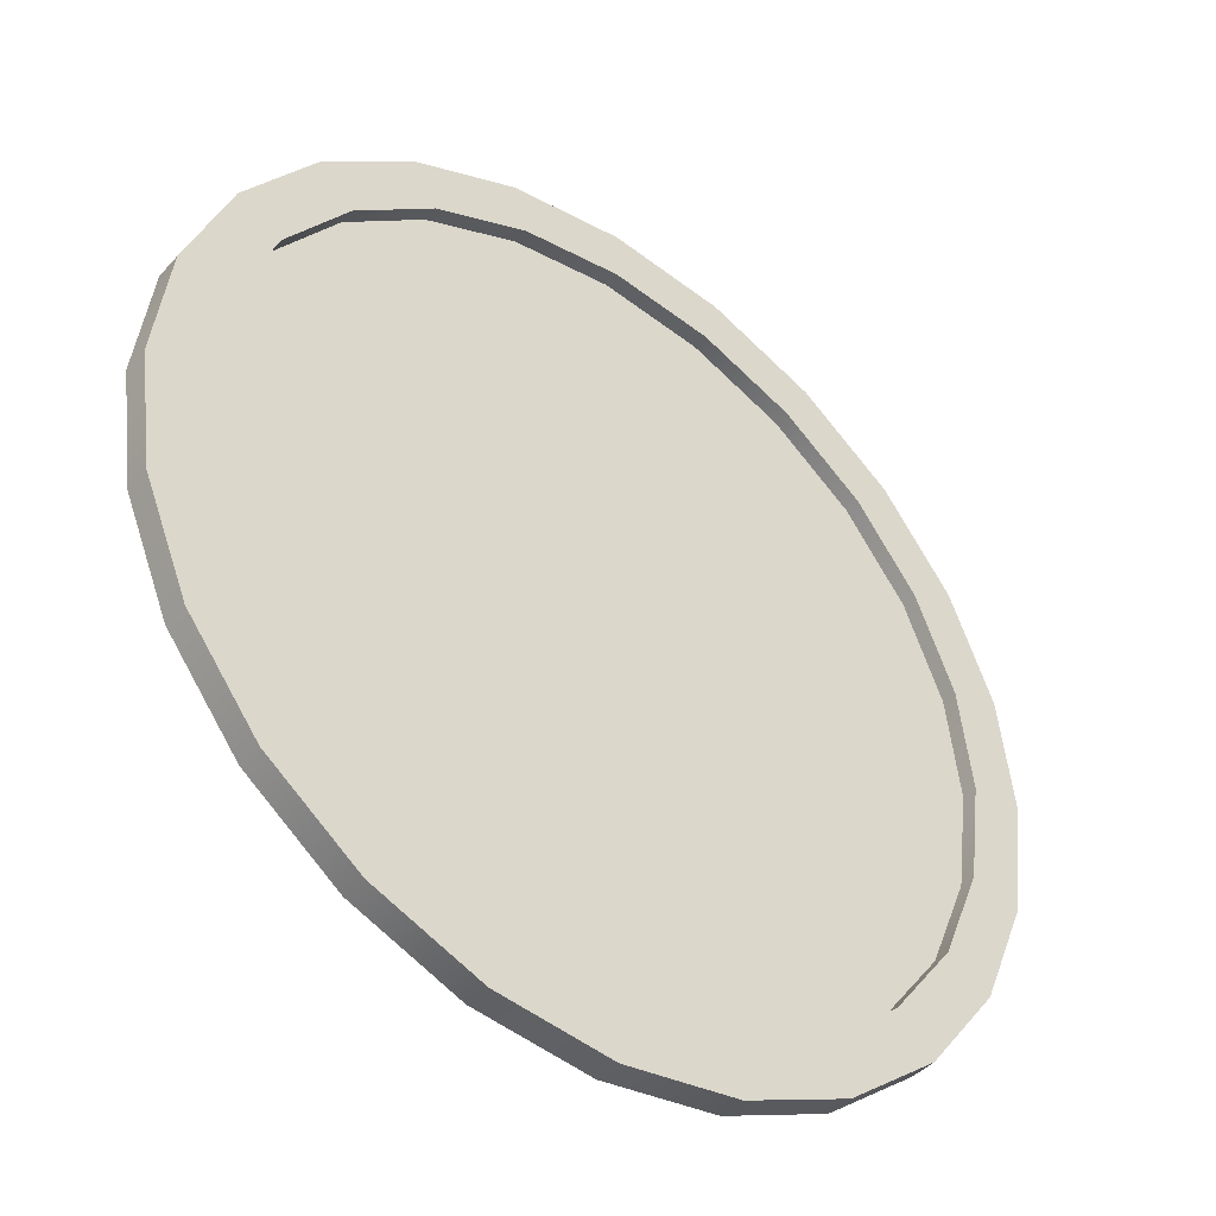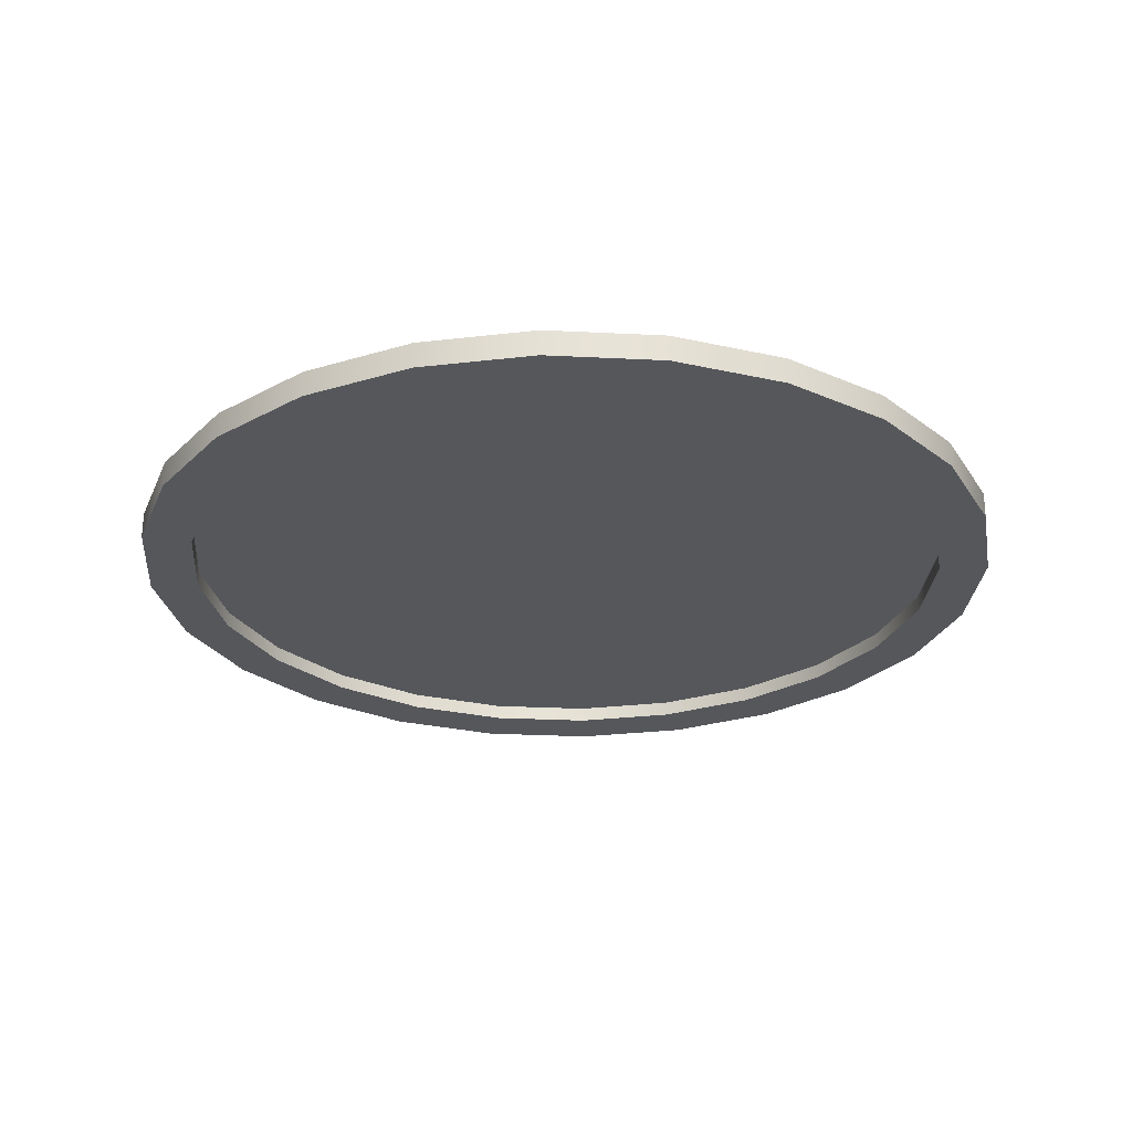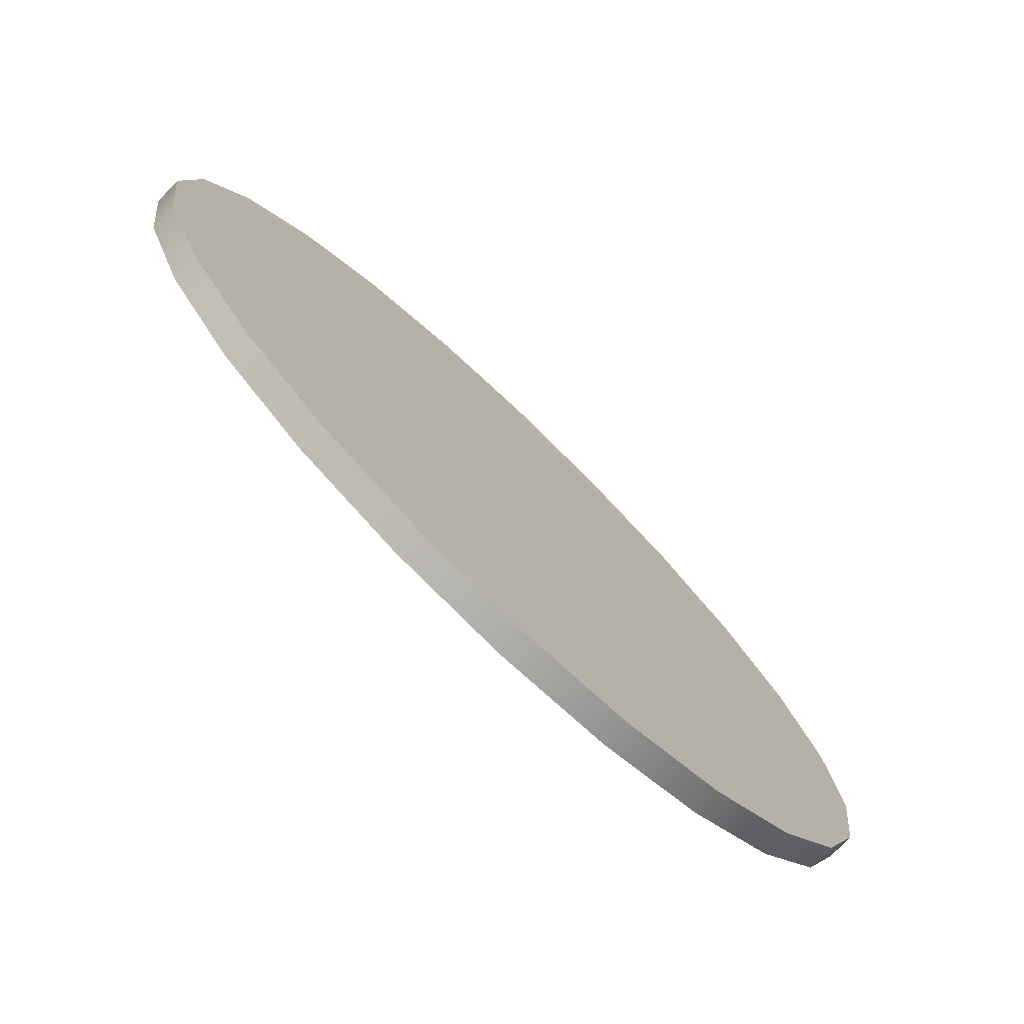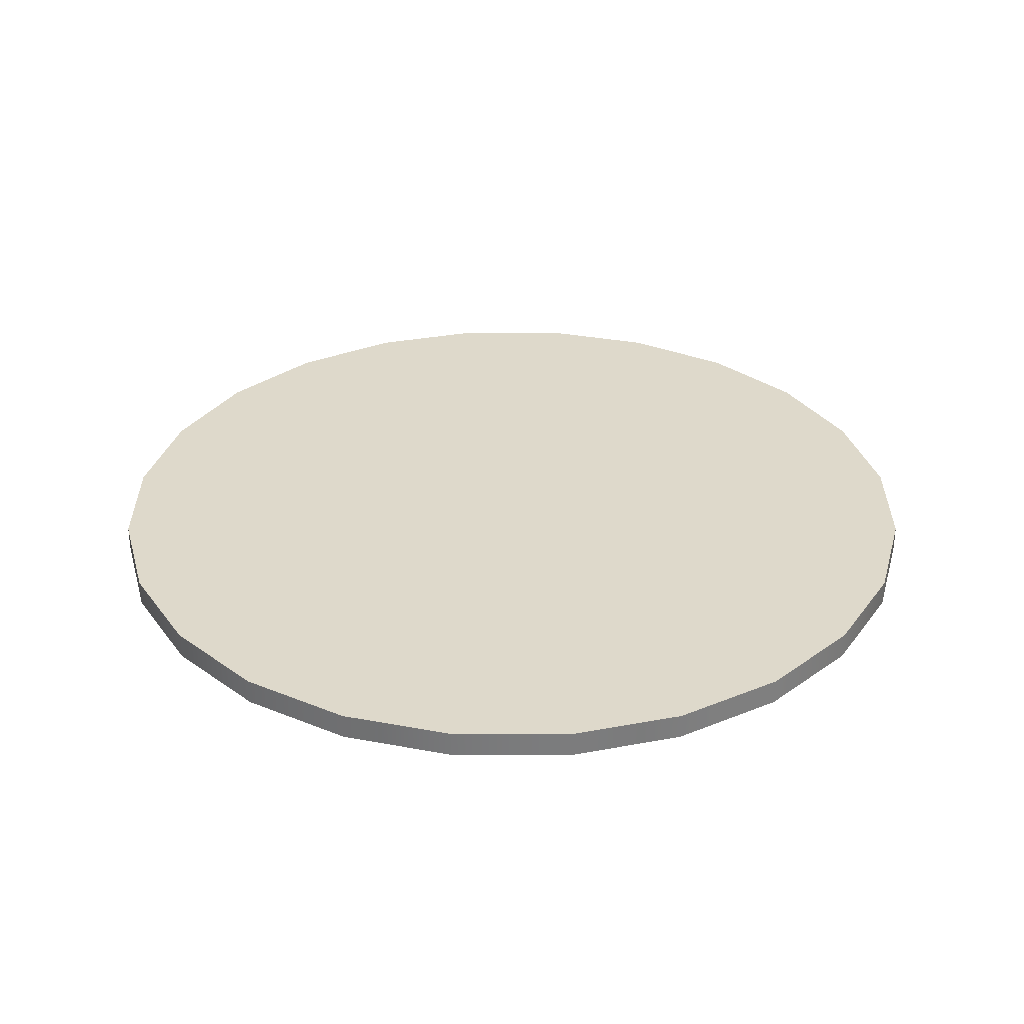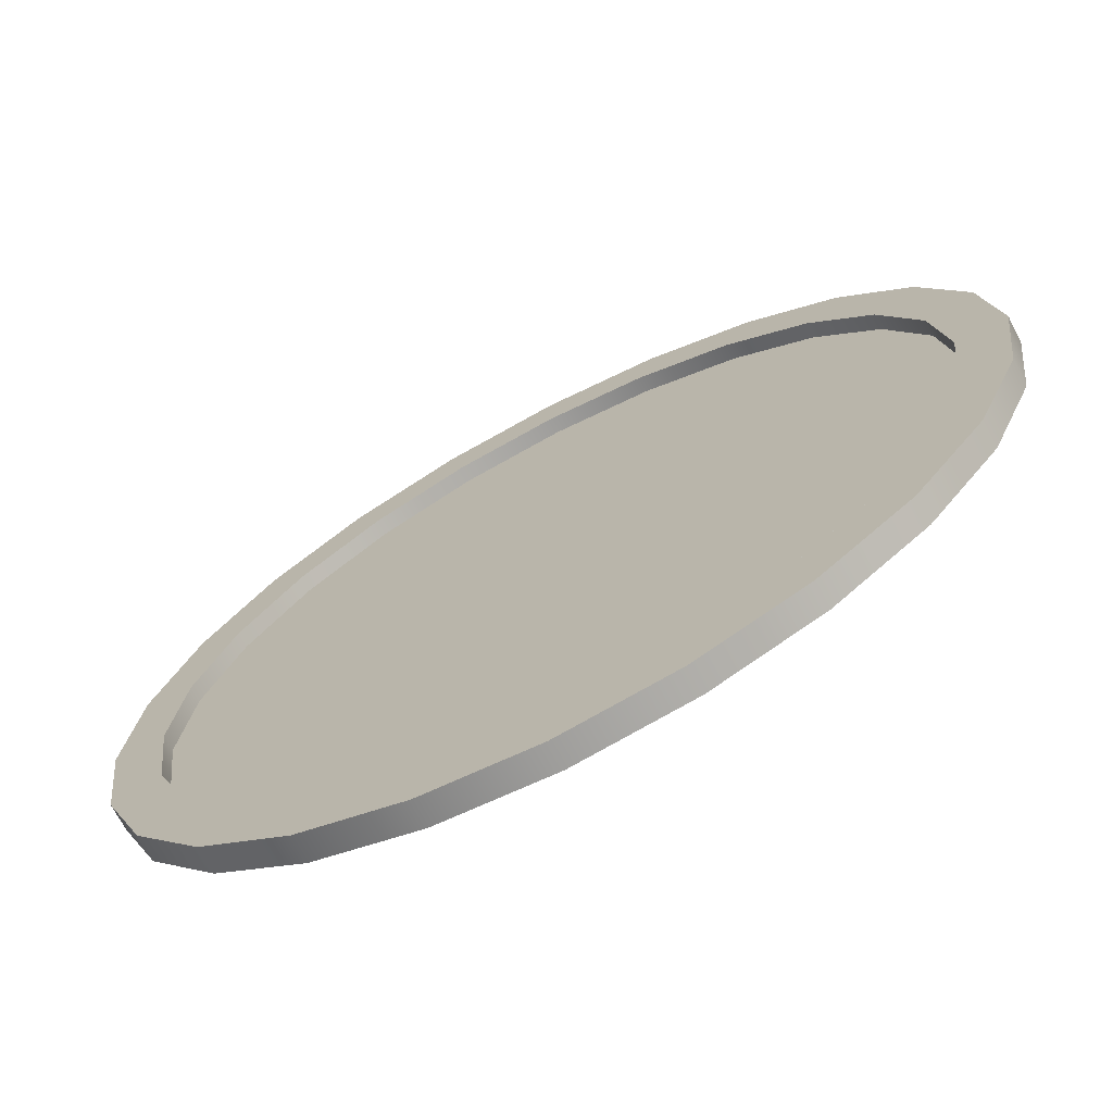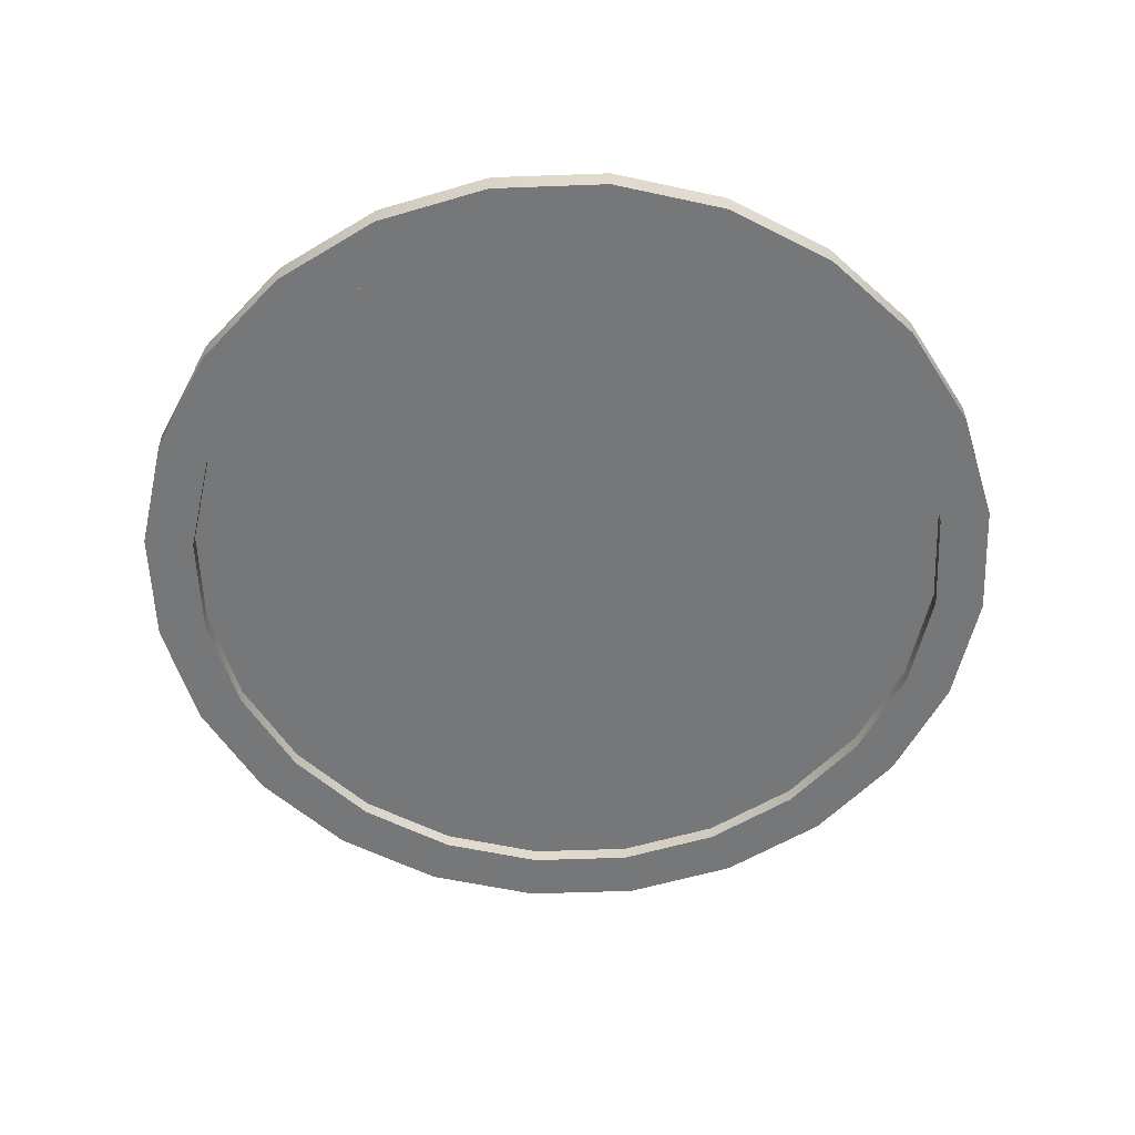
<metadata>
{"format":"obj","ext":"obj","renderer":"f3d","projection":"perspective","resolution":1024,"background":"white","views":[{"elev":-42.3,"azim":142.0,"up":"+Y"},{"elev":-26.6,"azim":-27.0,"up":"+Z"},{"elev":-76.5,"azim":-43.8,"up":"+Y"},{"elev":31.7,"azim":-22.5,"up":"+Z"},{"elev":-70.9,"azim":-152.3,"up":"+Y"},{"elev":-57.1,"azim":39.7,"up":"+Z"}]}
</metadata>
<code>
v -0.2499 -0.2499 0.01251
v -0.1767 -0.3061 -0.008322
v -0.1767 -0.3061 0.01251
v -0.2499 -0.2499 -0.008322
v -0.09149 -0.3414 -0.008322
v 0.2499 -0.2499 0.01251
v -0.3061 -0.1767 -0.008322
v -0.09149 -0.3414 0.01251
v 0.1767 -0.3061 0.01251
v 0.3061 -0.1767 0.01251
v -0.3061 -0.1767 0.01251
v 0 -0.3535 -0.008322
v 0.2499 -0.2499 -0.008322
v -0.3414 -0.09149 -0.008322
v 0 -0.3535 0.01251
v 0.09149 -0.3414 0.01251
v 0.1767 -0.3061 -0.008322
v 0.3061 -0.1767 -0.008322
v -0.3414 -0.09149 0.01251
v 0.09149 -0.3414 -0.008322
v 0.3414 -0.09149 0.01251
v -0.3535 -0 -0.008322
v 0.3414 -0.09149 -0.008322
v -0.3535 -0 0.01251
v 0.3535 -0 0.01251
v -0.3414 0.09149 -0.008322
v 0.3535 -0 -0.008322
v -0.3414 0.09149 0.01251
v 0.3414 0.09149 0.01251
v -0.3061 0.1767 -0.008322
v 0.3414 0.09149 -0.008322
v 0.3061 0.1767 0.01251
v -0.3061 0.1767 0.01251
v -0.2499 0.2499 -0.008322
v 0.3061 0.1767 -0.008322
v 0.2499 0.2499 0.01251
v -0.2499 0.2499 0.01251
v -0.1767 0.3061 0.01251
v 0.2499 0.2499 -0.008322
v 0.1767 0.3061 0.01251
v -0.1767 0.3061 -0.008322
v 0.1767 0.3061 -0.008322
v -0.09149 0.3414 0.01251
v 0.09149 0.3414 -0.008322
v -0.09149 0.3414 -0.008322
v 0.09149 0.3414 0.01251
v 0 0.3535 0.01251
v 0 0.3535 -0.008322
v -0.08105 -0.3025 -0.008322
v 0 -0.3131 -0.008322
v -0.2214 -0.2214 -0.008322
v -0.1566 -0.2712 -0.008322
v -0.2712 -0.1566 -0.008322
v 0 -0.3131 0.00413
v -0.08105 -0.3025 0.00413
v 0.08104 -0.3025 -0.008322
v -0.1566 -0.2712 0.00413
v -0.2712 -0.1566 0.00413
v 0.08104 -0.3025 0.00413
v 0.2214 -0.2214 -0.008322
v -0.3025 -0.08104 -0.008322
v -0.2214 -0.2214 0.00413
v -0.3025 -0.08104 0.00413
v 0.1566 -0.2712 0.00413
v 0.1566 -0.2712 -0.008322
v 0.2712 -0.1566 -0.008322
v 0.2214 -0.2214 0.00413
v 0.3025 -0.08104 0.00413
v -0.3131 -0 -0.008322
v -0.3131 -0 0.00413
v 0.2712 -0.1566 0.00413
v 0.3131 -0 0.00413
v 0.3025 -0.08104 -0.008322
v 0.3131 -0 -0.008322
v -0.3025 0.08105 -0.008322
v -0.3025 0.08105 0.00413
v 0.3025 0.08105 0.00413
v 0.3025 0.08105 -0.008322
v -0.2712 0.1566 -0.008322
v -0.2214 0.2214 -0.008322
v -0.2712 0.1566 0.00413
v 0.2712 0.1566 0.00413
v 0.2712 0.1566 -0.008322
v -0.2214 0.2214 0.00413
v -0.1566 0.2712 -0.008322
v 0.2214 0.2214 0.00413
v 0.2214 0.2214 -0.008322
v -0.1566 0.2712 0.00413
v 0.1566 0.2712 0.00413
v -0.08105 0.3025 -0.008322
v 0.1566 0.2712 -0.008322
v 0 0.3131 -0.008322
v -0.08105 0.3025 0.00413
v 0.08104 0.3025 -0.008322
v 0.08104 0.3025 0.00413
v 0 0.3131 0.00413
g mesh1_mesh1-geometry
f 1 2 3
f 2 1 4
f 5 3 2
f 3 6 1
f 1 7 4
f 3 5 8
f 3 9 6
f 1 6 10
f 7 1 11
f 12 8 5
f 8 9 3
f 9 13 6
f 13 10 6
f 1 10 11
f 11 14 7
f 8 12 15
f 8 16 9
f 13 9 17
f 10 13 18
f 11 10 19
f 14 11 19
f 20 15 12
f 16 8 15
f 16 17 9
f 17 16 20
f 18 21 10
f 19 10 21
f 19 22 14
f 15 20 16
f 21 18 23
f 19 21 24
f 22 19 24
f 23 25 21
f 24 21 25
f 24 26 22
f 25 23 27
f 24 25 28
f 26 24 28
f 27 29 25
f 28 25 29
f 28 30 26
f 29 27 31
f 28 29 32
f 30 28 33
f 31 32 29
f 28 32 33
f 33 34 30
f 32 31 35
f 33 32 36
f 34 33 37
f 35 36 32
f 33 36 37
f 38 34 37
f 36 35 39
f 37 36 40
f 34 38 41
f 37 40 38
f 42 36 39
f 36 42 40
f 43 41 38
f 38 40 43
f 44 40 42
f 41 43 45
f 43 40 46
f 40 44 46
f 47 45 43
f 43 46 47
f 48 46 44
f 45 47 48
f 46 48 47
g mesh1_mesh1-geometry
f 3 2 1
f 4 1 2
f 2 3 5
f 1 6 3
f 4 7 1
f 4 2 49
f 8 5 3
f 5 50 2
f 6 9 3
f 10 6 1
f 11 1 7
f 7 4 51
f 49 2 50
f 52 4 49
f 5 8 12
f 3 9 8
f 50 5 17
f 6 13 9
f 6 10 13
f 11 10 1
f 7 14 11
f 51 4 52
f 53 7 51
f 50 54 49
f 49 55 52
f 15 12 8
f 12 20 5
f 9 16 8
f 17 5 20
f 56 50 17
f 17 9 13
f 18 13 10
f 19 10 11
f 19 11 14
f 14 7 53
f 52 57 51
f 53 51 58
f 55 49 54
f 54 50 59
f 57 52 55
f 12 15 20
f 15 8 16
f 9 17 16
f 20 16 17
f 56 59 50
f 13 56 17
f 18 60 13
f 10 21 18
f 21 10 19
f 14 22 19
f 61 14 53
f 62 51 57
f 62 58 51
f 58 63 53
f 54 59 55
f 57 55 59
f 16 20 15
f 59 56 64
f 65 56 13
f 60 65 13
f 66 60 18
f 23 18 21
f 24 21 19
f 24 19 22
f 22 14 61
f 61 53 63
f 62 57 64
f 58 62 67
f 63 58 68
f 64 57 59
f 65 64 56
f 60 67 65
f 60 66 67
f 23 66 18
f 21 25 23
f 25 21 24
f 22 26 24
f 69 22 61
f 63 70 61
f 67 62 64
f 71 58 67
f 68 58 71
f 72 63 68
f 64 65 67
f 71 67 66
f 73 66 23
f 27 23 25
f 28 25 24
f 28 24 26
f 26 22 69
f 69 61 70
f 70 63 72
f 68 71 73
f 72 68 74
f 66 73 71
f 27 73 23
f 25 29 27
f 29 25 28
f 26 30 28
f 75 26 69
f 70 76 69
f 77 70 72
f 73 74 68
f 74 78 72
f 74 73 27
f 31 27 29
f 32 29 28
f 33 28 30
f 30 26 79
f 79 26 75
f 75 69 76
f 76 70 77
f 77 72 78
f 78 74 27
f 31 78 27
f 29 32 31
f 33 32 28
f 30 34 33
f 80 30 79
f 79 75 81
f 76 81 75
f 82 76 77
f 78 83 77
f 83 78 31
f 35 31 32
f 36 32 33
f 37 33 34
f 34 30 80
f 80 79 84
f 81 84 79
f 81 76 82
f 82 77 83
f 35 83 31
f 32 36 35
f 37 36 33
f 37 34 38
f 85 34 80
f 80 84 85
f 84 81 86
f 86 81 82
f 83 87 82
f 87 83 35
f 39 35 36
f 40 36 37
f 41 38 34
f 38 40 37
f 41 34 85
f 88 85 84
f 89 84 86
f 86 82 87
f 39 87 35
f 39 36 42
f 40 42 36
f 38 41 43
f 43 40 38
f 90 41 85
f 85 88 90
f 88 84 89
f 86 87 89
f 91 87 39
f 42 91 39
f 42 40 44
f 45 43 41
f 46 40 43
f 92 41 90
f 93 90 88
f 93 88 89
f 91 89 87
f 94 91 42
f 46 44 40
f 44 92 42
f 43 45 47
f 45 41 92
f 47 46 43
f 90 93 92
f 95 93 89
f 89 91 95
f 94 95 91
f 92 94 42
f 44 46 48
f 44 45 92
f 48 47 45
f 47 48 46
f 96 92 93
f 96 93 95
f 95 94 96
f 92 96 94
f 48 45 44
g mesh1_mesh1-geometry
f 49 2 4
f 2 50 5
f 51 4 7
f 50 2 49
f 49 4 52
f 17 5 50
f 52 4 51
f 51 7 53
f 49 54 50
f 52 55 49
f 5 20 12
f 20 5 17
f 17 50 56
f 53 7 14
f 51 57 52
f 58 51 53
f 54 49 55
f 59 50 54
f 55 52 57
f 50 59 56
f 17 56 13
f 13 60 18
f 53 14 61
f 57 51 62
f 51 58 62
f 53 63 58
f 55 59 54
f 59 55 57
f 64 56 59
f 13 56 65
f 13 65 60
f 18 60 66
f 61 14 22
f 63 53 61
f 64 57 62
f 67 62 58
f 68 58 63
f 59 57 64
f 56 64 65
f 65 67 60
f 67 66 60
f 18 66 23
f 61 22 69
f 61 70 63
f 64 62 67
f 67 58 71
f 71 58 68
f 68 63 72
f 67 65 64
f 66 67 71
f 23 66 73
f 69 22 26
f 70 61 69
f 72 63 70
f 73 71 68
f 74 68 72
f 71 73 66
f 23 73 27
f 69 26 75
f 69 76 70
f 72 70 77
f 68 74 73
f 72 78 74
f 27 73 74
f 79 26 30
f 75 26 79
f 76 69 75
f 77 70 76
f 78 72 77
f 27 74 78
f 27 78 31
f 79 30 80
f 81 75 79
f 75 81 76
f 77 76 82
f 77 83 78
f 31 78 83
f 80 30 34
f 84 79 80
f 79 84 81
f 82 76 81
f 83 77 82
f 31 83 35
f 80 34 85
f 85 84 80
f 86 81 84
f 82 81 86
f 82 87 83
f 35 83 87
f 85 34 41
f 84 85 88
f 86 84 89
f 87 82 86
f 35 87 39
f 85 41 90
f 90 88 85
f 89 84 88
f 89 87 86
f 39 87 91
f 39 91 42
f 90 41 92
f 88 90 93
f 89 88 93
f 87 89 91
f 42 91 94
f 42 92 44
f 92 41 45
f 92 93 90
f 89 93 95
f 95 91 89
f 91 95 94
f 42 94 92
f 92 45 44
f 93 92 96
f 95 93 96
f 96 94 95
f 94 96 92
f 44 45 48

</code>
